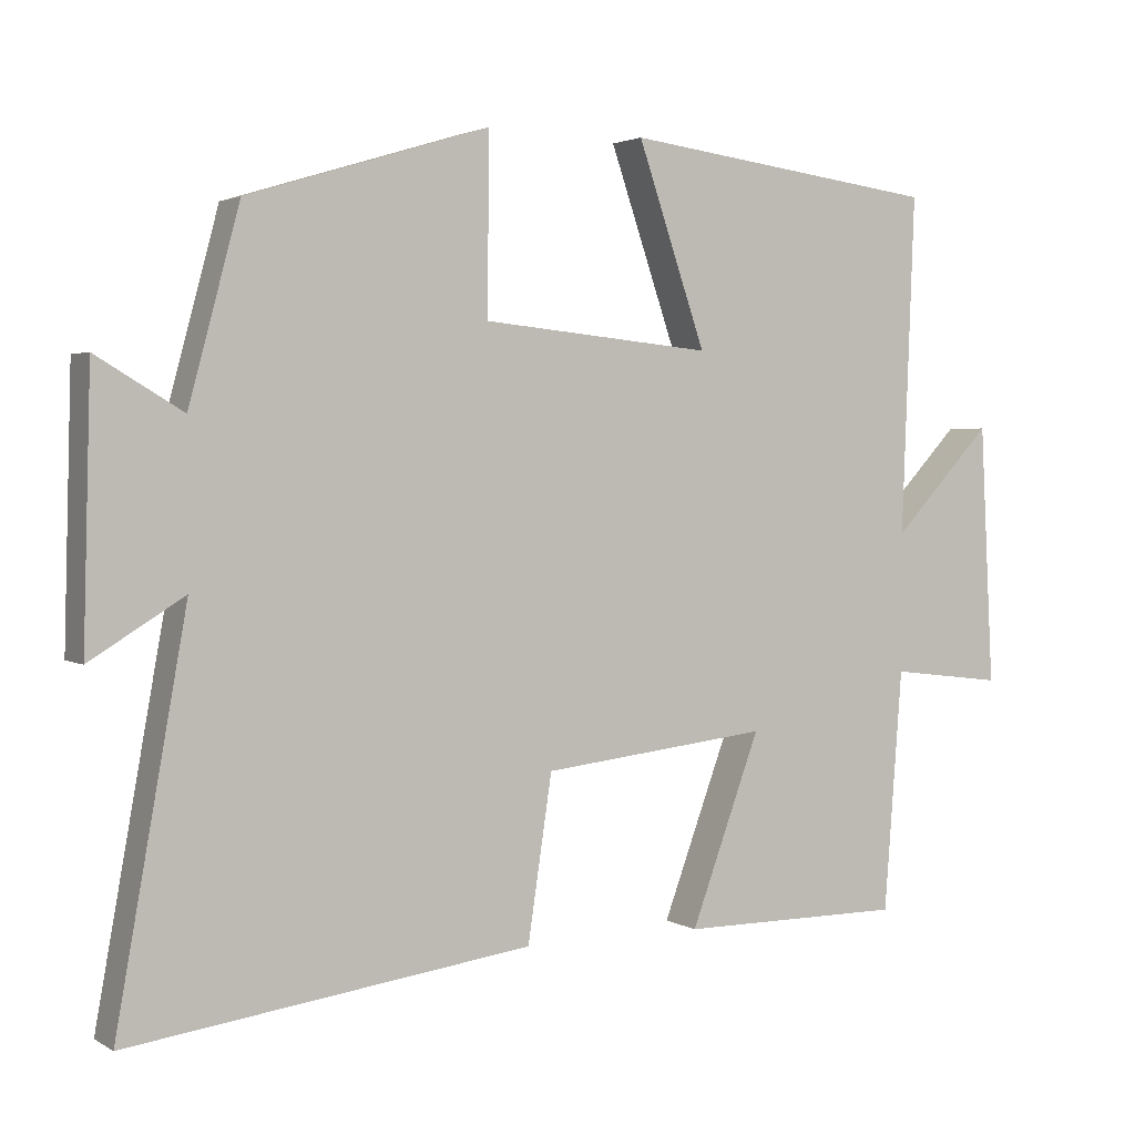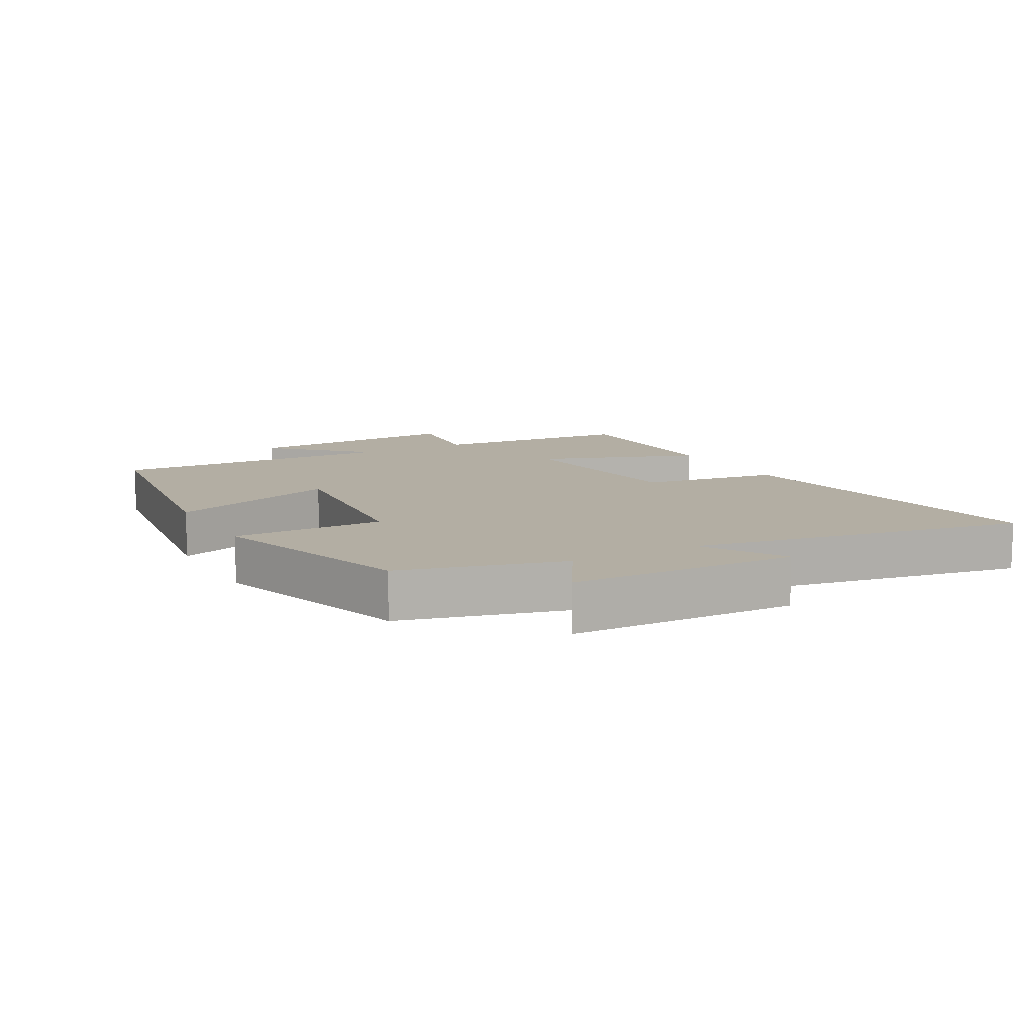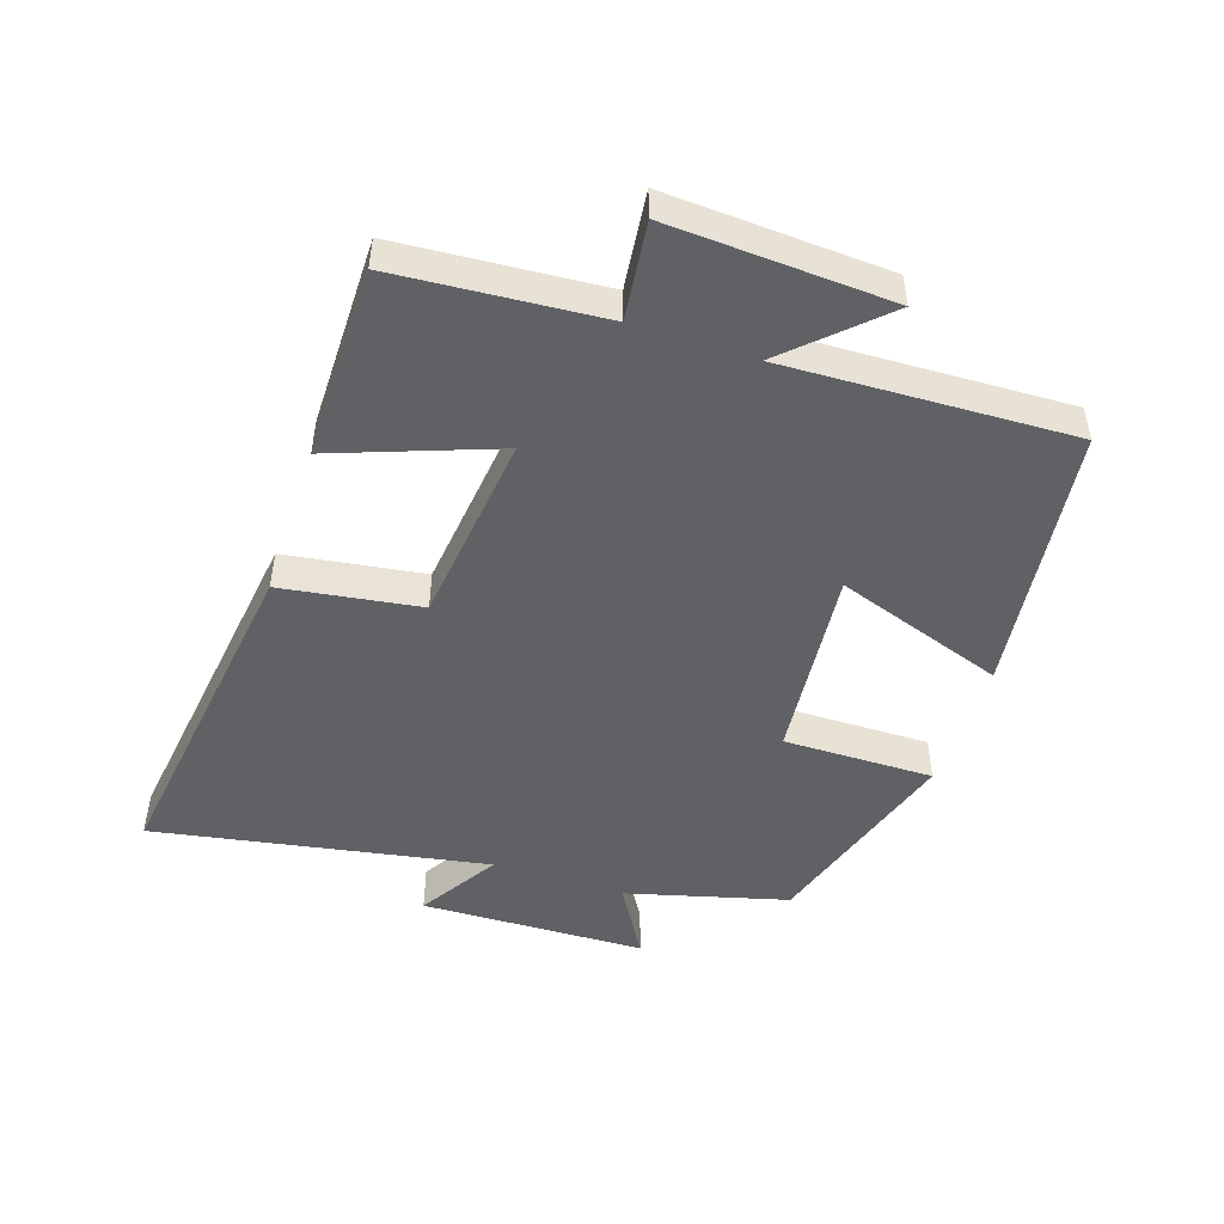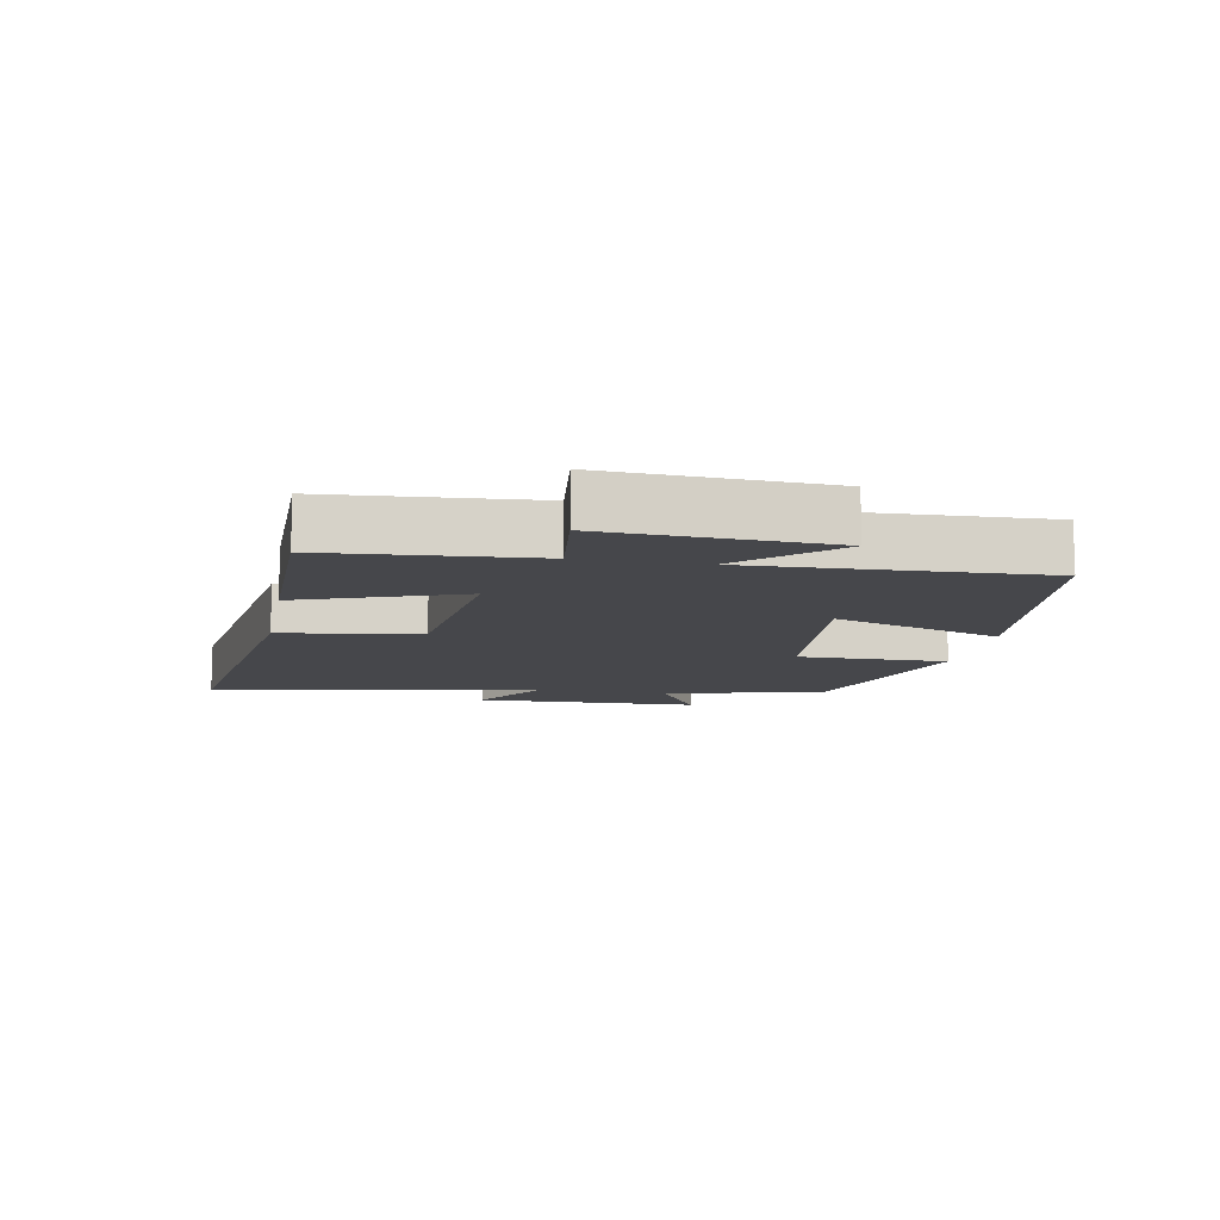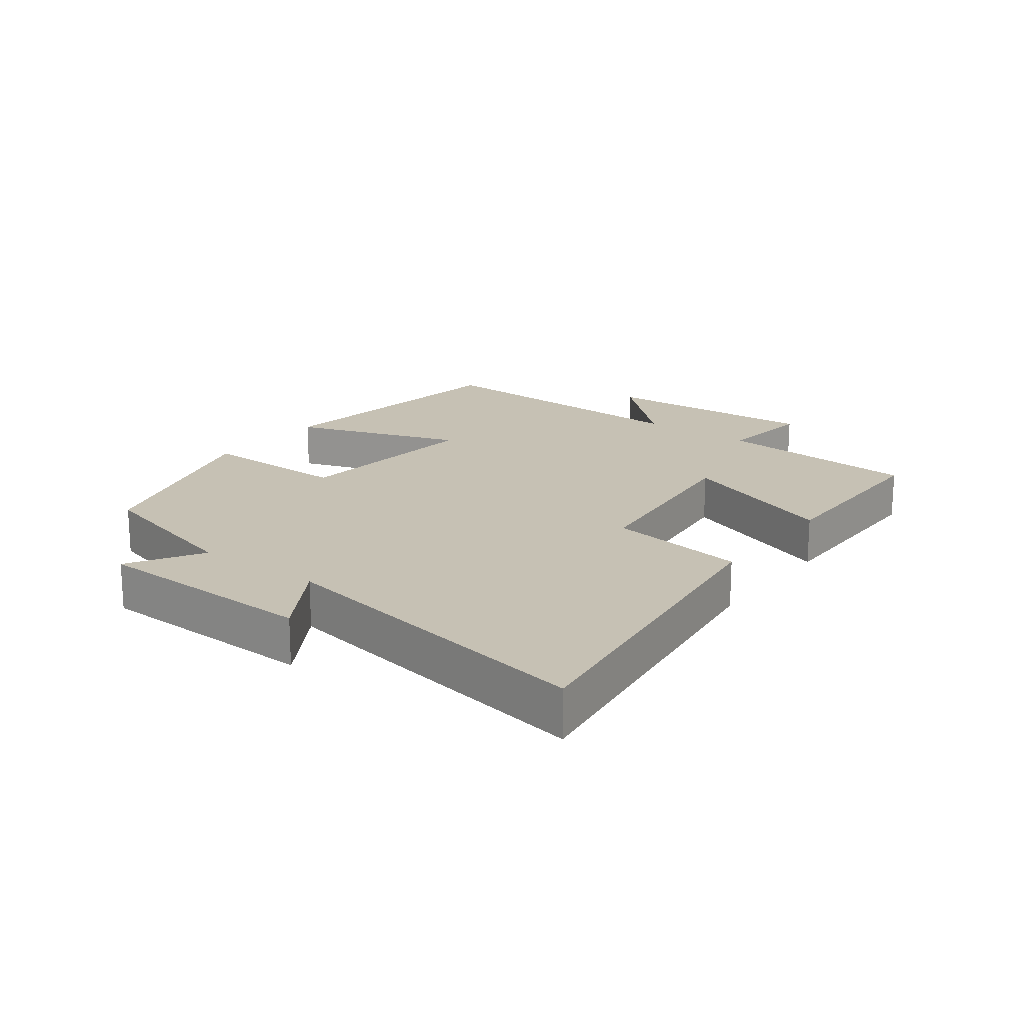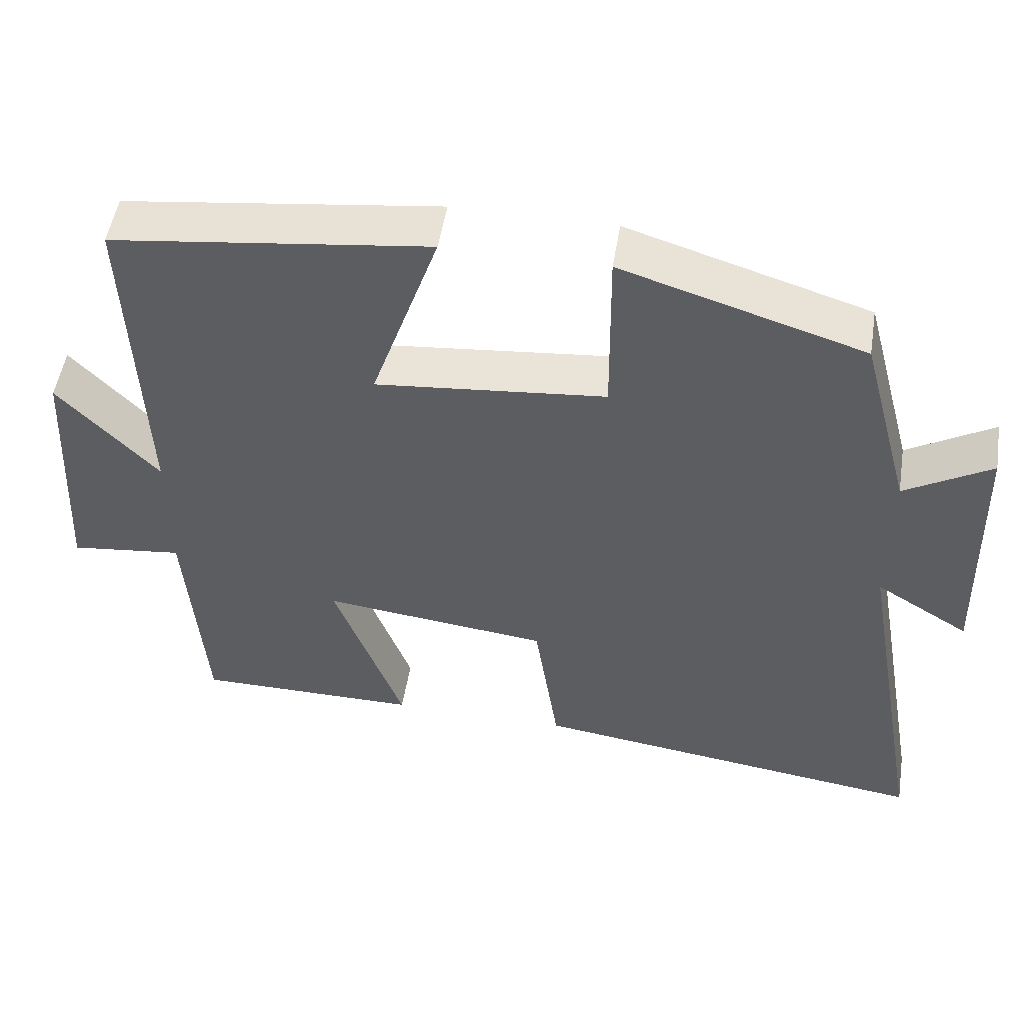
<metadata>
{"format":"obj","ext":"obj","renderer":"f3d","projection":"perspective","resolution":1024,"background":"white","views":[{"elev":2.5,"azim":151.4,"up":"+Z"},{"elev":10.9,"azim":61.1,"up":"+Y"},{"elev":-48.4,"azim":-108.4,"up":"+Y"},{"elev":-10.8,"azim":-100.7,"up":"+Y"},{"elev":18.5,"azim":126.9,"up":"+Y"},{"elev":51.3,"azim":9.1,"up":"+Z"}]}
</metadata>
<code>
v 0.593 0.07 -0.571
v 0.061 0.07 -0.5
v 0.029 0.07 -0.285
v -0.271 0.07 -0.251
v -0.179 0.07 -0.5
v -0.476 0.07 -0.5
v -0.5 0.07 -0.183
v -0.65 0.07 -0.201
v -0.632 0.07 0.141
v -0.5 0.07 0.001
v -0.517 0.07 0.446
v -0.098 0.07 0.5
v -0.188 0.07 0.237
v 0.116 0.07 0.267
v 0.114 0.07 0.5
v 0.433 0.07 0.402
v 0.5 0.07 0.152
v 0.614 0.07 0.22
v 0.624 0.07 -0.13
v 0.5 0.07 -0.054
v 0.593 0 -0.571
v 0.061 0 -0.5
v 0.029 0 -0.285
v -0.271 0 -0.251
v -0.179 0 -0.5
v -0.476 0 -0.5
v -0.5 0 -0.183
v -0.65 0 -0.201
v -0.632 0 0.141
v -0.5 0 0.001
v -0.517 0 0.446
v -0.098 0 0.5
v -0.188 0 0.237
v 0.116 0 0.267
v 0.114 0 0.5
v 0.433 0 0.402
v 0.5 0 0.152
v 0.614 0 0.22
v 0.624 0 -0.13
v 0.5 0 -0.054
f 17 18 19 20
f 16 17 20
f 15 16 20
f 14 15 20
f 13 14 20 1
f 10 11 12 13
f 10 13 1
f 7 8 9 10
f 6 7 10
f 5 6 10
f 4 5 10
f 3 4 10
f 3 10 1
f 1 2 3
f 40 39 38 37
f 40 37 36
f 40 36 35
f 40 35 34
f 21 40 34 33
f 33 32 31 30
f 21 33 30
f 30 29 28 27
f 30 27 26
f 30 26 25
f 30 25 24
f 30 24 23
f 21 30 23
f 23 22 21
f 1 21 22 2
f 2 22 23 3
f 3 23 24 4
f 4 24 25 5
f 5 25 26 6
f 6 26 27 7
f 7 27 28 8
f 8 28 29 9
f 9 29 30 10
f 10 30 31 11
f 11 31 32 12
f 12 32 33 13
f 13 33 34 14
f 14 34 35 15
f 15 35 36 16
f 16 36 37 17
f 17 37 38 18
f 18 38 39 19
f 19 39 40 20
f 20 40 21 1

</code>
